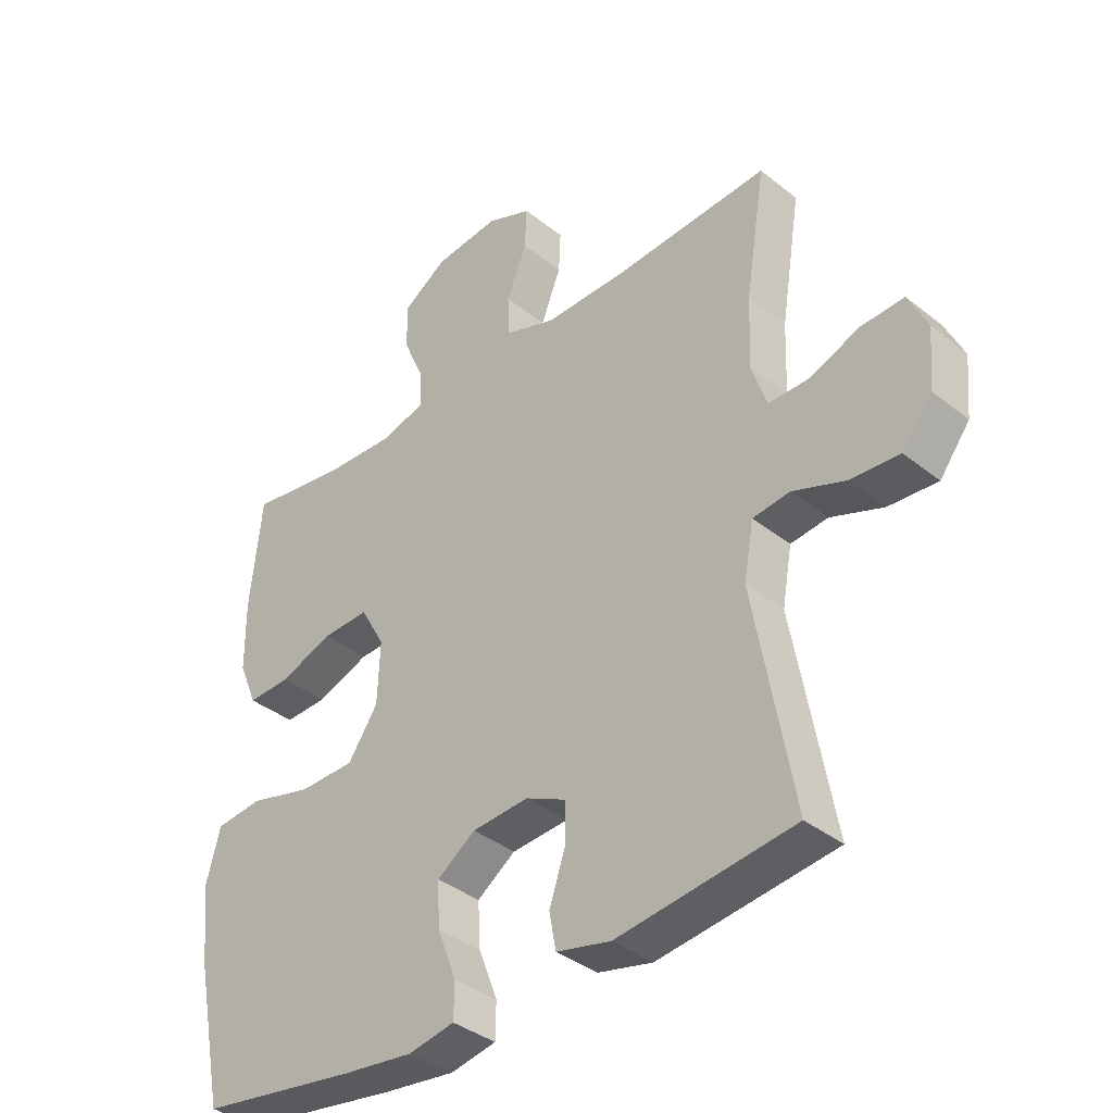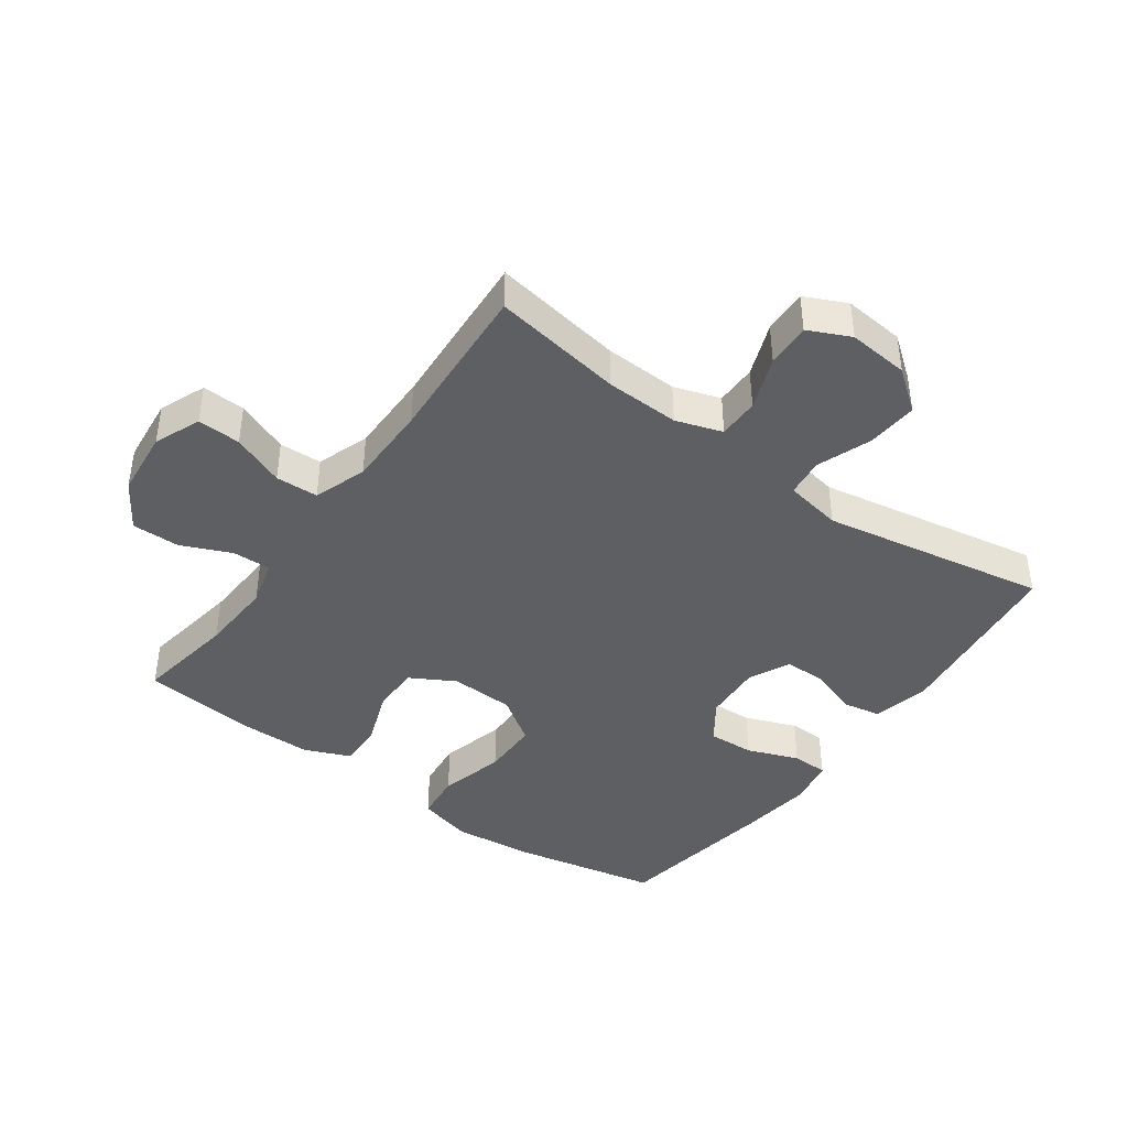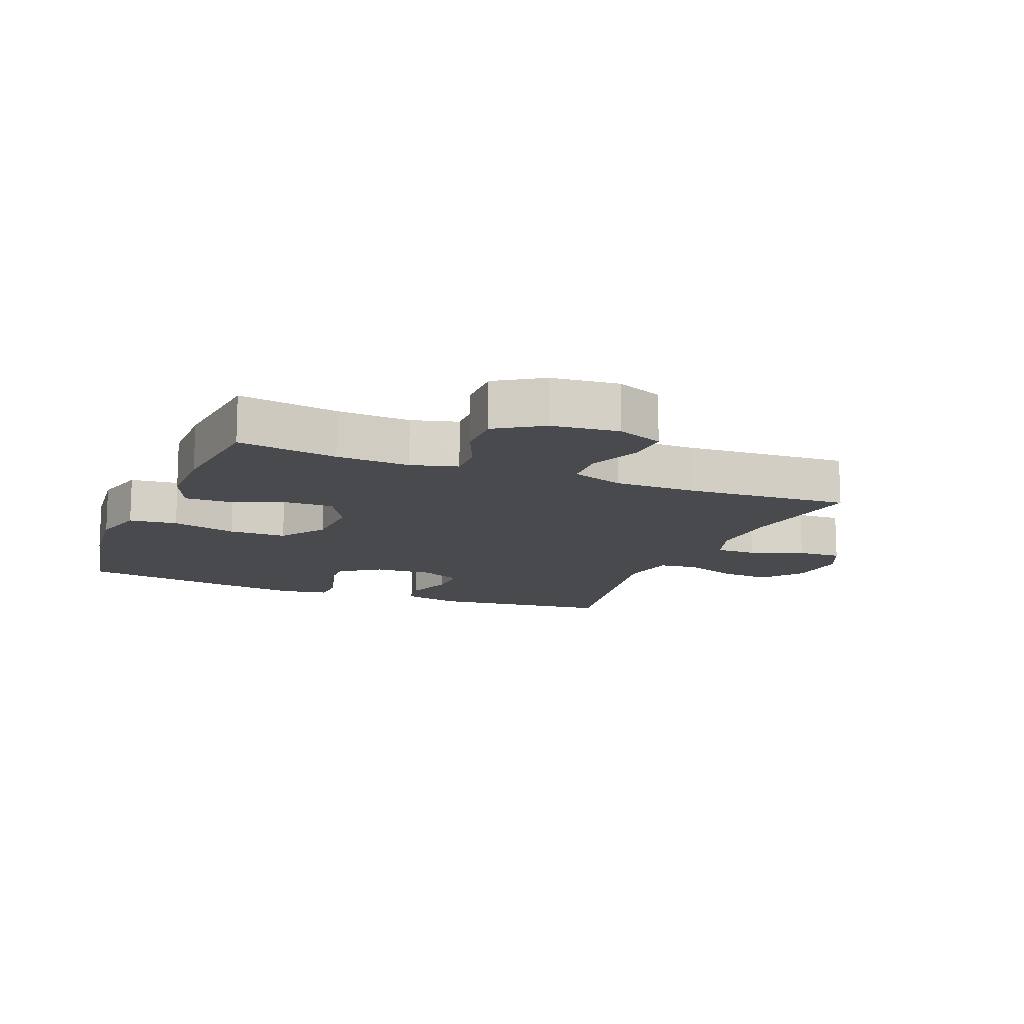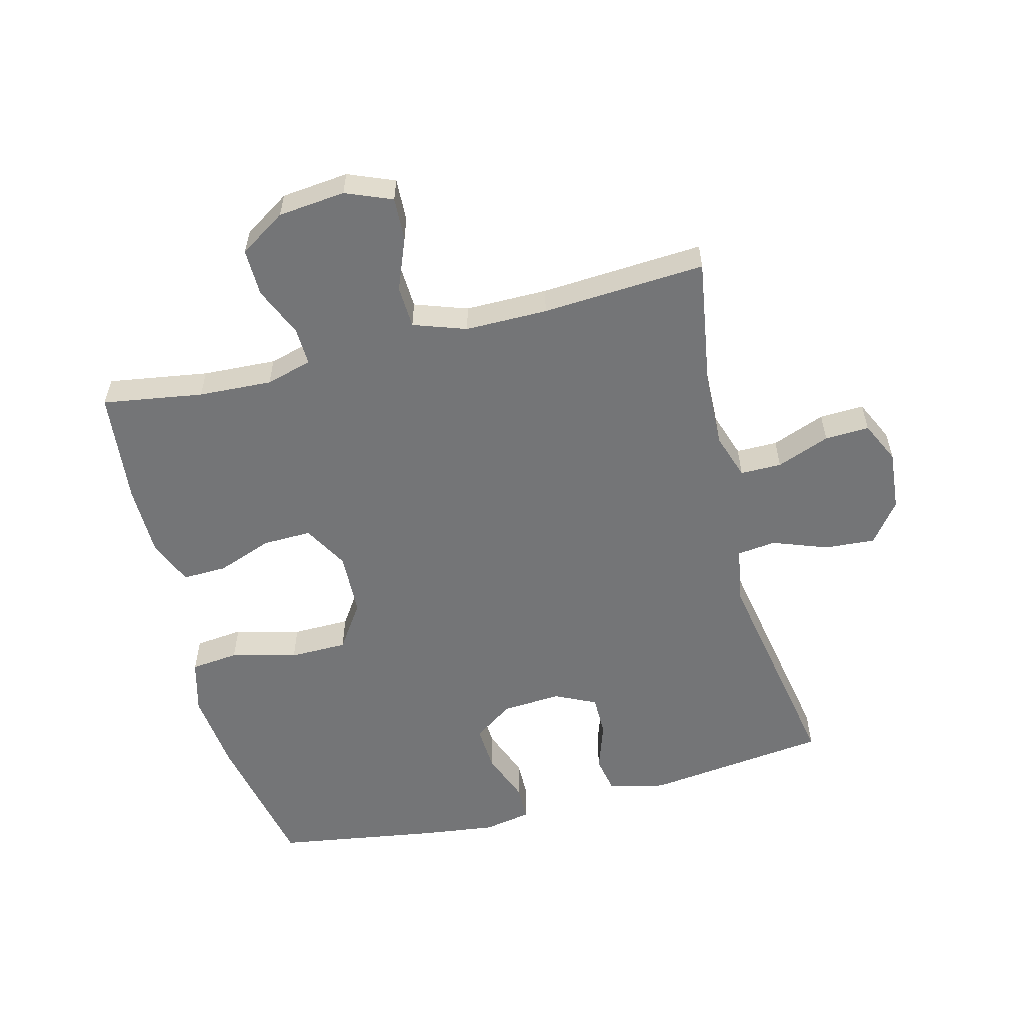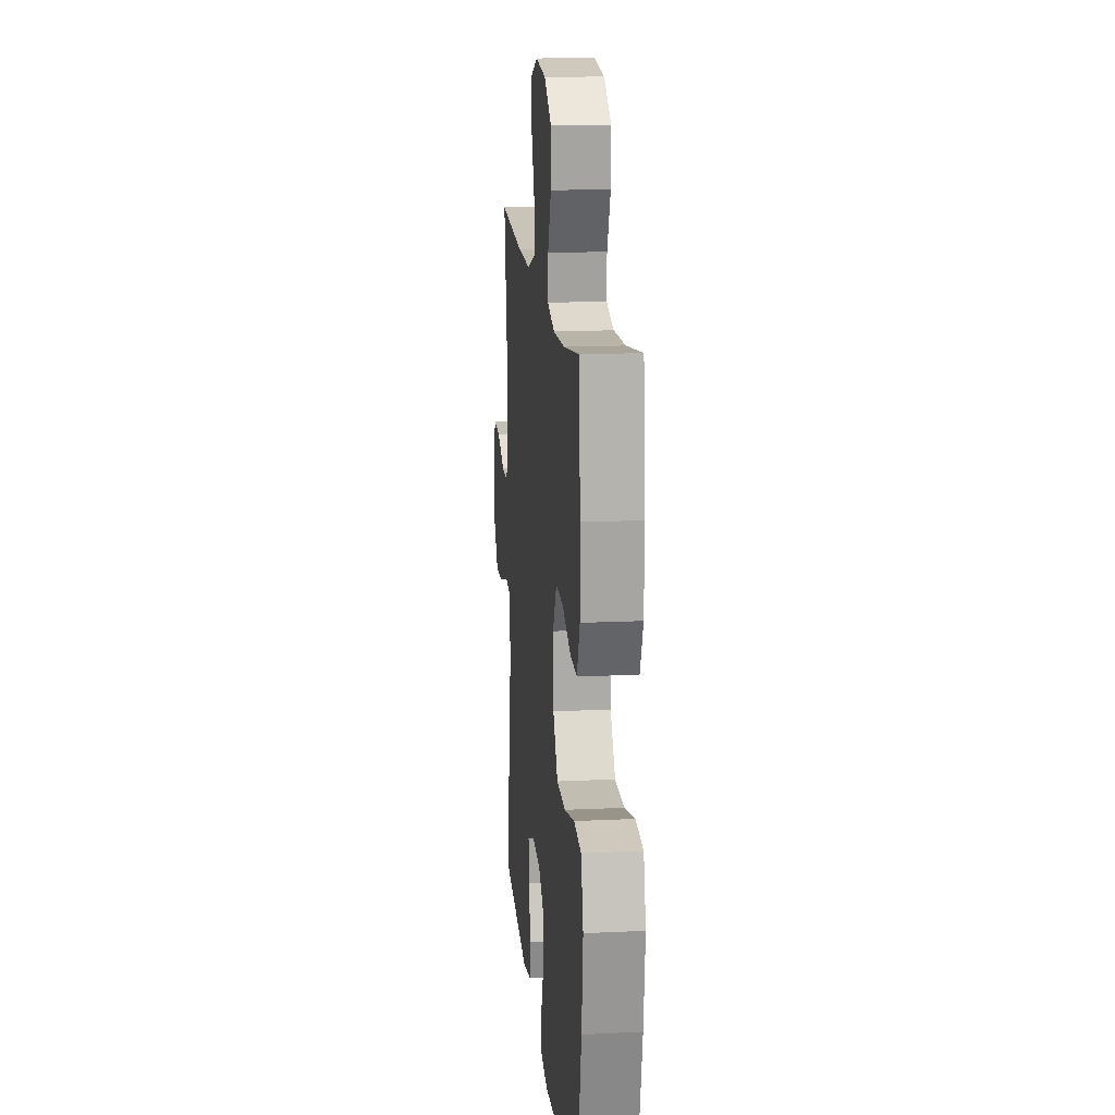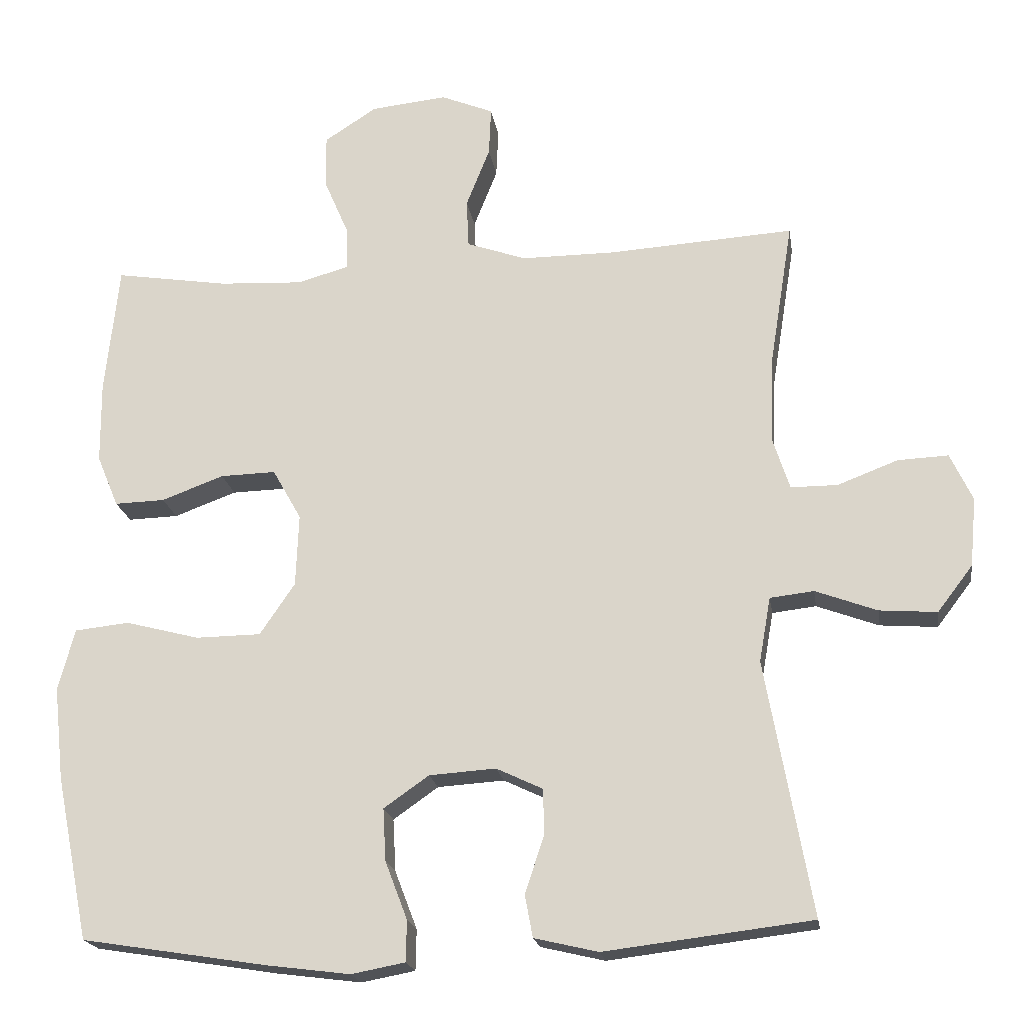
<metadata>
{"format":"obj","ext":"obj","renderer":"f3d","projection":"perspective","resolution":1024,"background":"white","views":[{"elev":-37.5,"azim":44.6,"up":"+Z"},{"elev":-41.9,"azim":54.2,"up":"+Y"},{"elev":-13.2,"azim":-22.0,"up":"+Y"},{"elev":-56.5,"azim":14.4,"up":"+Y"},{"elev":16.3,"azim":-95.6,"up":"+Z"},{"elev":-19.7,"azim":8.7,"up":"+Z"}]}
</metadata>
<code>
v 0.5 0.07 0.5
v 0.467 0.07 0.294
v 0.463 0.07 0.178
v 0.487 0.07 0.105
v 0.552 0.07 0.105
v 0.636 0.07 0.137
v 0.706 0.07 0.14
v 0.737 0.07 0.074
v 0.728 0.07 -0.022
v 0.679 0.07 -0.086
v 0.599 0.07 -0.08
v 0.513 0.07 -0.048
v 0.452 0.07 -0.055
v 0.436 0.07 -0.145
v 0.5 0.07 -0.5
v 0.211 0.07 -0.535
v 0.122 0.07 -0.514
v 0.111 0.07 -0.455
v 0.137 0.07 -0.378
v 0.137 0.07 -0.312
v 0.072 0.07 -0.281
v -0.021 0.07 -0.287
v -0.084 0.07 -0.331
v -0.08 0.07 -0.404
v -0.049 0.07 -0.485
v -0.05 0.07 -0.542
v -0.125 0.07 -0.556
v -0.242 0.07 -0.541
v -0.5 0.07 -0.5
v -0.546 0.07 -0.272
v -0.56 0.07 -0.142
v -0.537 0.07 -0.056
v -0.461 0.07 -0.048
v -0.358 0.07 -0.075
v -0.267 0.07 -0.074
v -0.218 0.07 -0.002
v -0.214 0.07 0.099
v -0.254 0.07 0.17
v -0.331 0.07 0.168
v -0.418 0.07 0.136
v -0.488 0.07 0.134
v -0.518 0.07 0.206
v -0.519 0.07 0.32
v -0.5 0.07 0.5
v -0.342 0.07 0.475
v -0.226 0.07 0.469
v -0.153 0.07 0.489
v -0.155 0.07 0.549
v -0.189 0.07 0.628
v -0.19 0.07 0.703
v -0.117 0.07 0.75
v -0.011 0.07 0.761
v 0.062 0.07 0.731
v 0.059 0.07 0.663
v 0.026 0.07 0.58
v 0.029 0.07 0.513
v 0.112 0.07 0.484
v 0.242 0.07 0.484
v 0.5 0 0.5
v 0.467 0 0.294
v 0.463 0 0.178
v 0.487 0 0.105
v 0.552 0 0.105
v 0.636 0 0.137
v 0.706 0 0.14
v 0.737 0 0.074
v 0.728 0 -0.022
v 0.679 0 -0.086
v 0.599 0 -0.08
v 0.513 0 -0.048
v 0.452 0 -0.055
v 0.436 0 -0.145
v 0.5 0 -0.5
v 0.211 0 -0.535
v 0.122 0 -0.514
v 0.111 0 -0.455
v 0.137 0 -0.378
v 0.137 0 -0.312
v 0.072 0 -0.281
v -0.021 0 -0.287
v -0.084 0 -0.331
v -0.08 0 -0.404
v -0.049 0 -0.485
v -0.05 0 -0.542
v -0.125 0 -0.556
v -0.242 0 -0.541
v -0.5 0 -0.5
v -0.546 0 -0.272
v -0.56 0 -0.142
v -0.537 0 -0.056
v -0.461 0 -0.048
v -0.358 0 -0.075
v -0.267 0 -0.074
v -0.218 0 -0.002
v -0.214 0 0.099
v -0.254 0 0.17
v -0.331 0 0.168
v -0.418 0 0.136
v -0.488 0 0.134
v -0.518 0 0.206
v -0.519 0 0.32
v -0.5 0 0.5
v -0.342 0 0.475
v -0.226 0 0.469
v -0.153 0 0.489
v -0.155 0 0.549
v -0.189 0 0.628
v -0.19 0 0.703
v -0.117 0 0.75
v -0.011 0 0.761
v 0.062 0 0.731
v 0.059 0 0.663
v 0.026 0 0.58
v 0.029 0 0.513
v 0.112 0 0.484
v 0.242 0 0.484
f 53 54 55
f 52 53 55
f 51 52 55
f 50 51 55
f 49 50 55
f 48 49 55
f 47 48 55 56
f 46 47 56 57
f 43 44 45
f 42 43 45
f 41 42 45
f 40 41 45
f 39 40 45
f 38 39 45 46
f 46 57 58
f 38 46 58
f 37 38 58
f 32 33 34
f 31 32 34
f 30 31 34
f 29 30 34
f 28 29 34
f 27 28 34
f 26 27 34
f 25 26 34
f 24 25 34
f 23 24 34 35
f 22 23 35 36
f 17 18 19
f 16 17 19
f 15 16 19
f 14 15 19
f 13 14 19 20
f 10 11 12
f 9 10 12
f 8 9 12
f 7 8 12
f 6 7 12
f 5 6 12
f 4 5 12 13
f 13 20 21
f 4 13 21
f 3 4 21
f 58 1 2
f 36 37 58
f 22 36 58
f 21 22 58
f 3 21 58
f 2 3 58
f 113 112 111
f 113 111 110
f 113 110 109
f 113 109 108
f 113 108 107
f 113 107 106
f 114 113 106 105
f 115 114 105 104
f 103 102 101
f 103 101 100
f 103 100 99
f 103 99 98
f 103 98 97
f 104 103 97 96
f 116 115 104
f 116 104 96
f 116 96 95
f 92 91 90
f 92 90 89
f 92 89 88
f 92 88 87
f 92 87 86
f 92 86 85
f 92 85 84
f 92 84 83
f 92 83 82
f 93 92 82 81
f 94 93 81 80
f 77 76 75
f 77 75 74
f 77 74 73
f 77 73 72
f 78 77 72 71
f 70 69 68
f 70 68 67
f 70 67 66
f 70 66 65
f 70 65 64
f 70 64 63
f 71 70 63 62
f 79 78 71
f 79 71 62
f 79 62 61
f 60 59 116
f 116 95 94
f 116 94 80
f 116 80 79
f 116 79 61
f 116 61 60
f 1 59 60 2
f 2 60 61 3
f 3 61 62 4
f 4 62 63 5
f 5 63 64 6
f 6 64 65 7
f 7 65 66 8
f 8 66 67 9
f 9 67 68 10
f 10 68 69 11
f 11 69 70 12
f 12 70 71 13
f 13 71 72 14
f 14 72 73 15
f 15 73 74 16
f 16 74 75 17
f 17 75 76 18
f 18 76 77 19
f 19 77 78 20
f 20 78 79 21
f 21 79 80 22
f 22 80 81 23
f 23 81 82 24
f 24 82 83 25
f 25 83 84 26
f 26 84 85 27
f 27 85 86 28
f 28 86 87 29
f 29 87 88 30
f 30 88 89 31
f 31 89 90 32
f 32 90 91 33
f 33 91 92 34
f 34 92 93 35
f 35 93 94 36
f 36 94 95 37
f 37 95 96 38
f 38 96 97 39
f 39 97 98 40
f 40 98 99 41
f 41 99 100 42
f 42 100 101 43
f 43 101 102 44
f 44 102 103 45
f 45 103 104 46
f 46 104 105 47
f 47 105 106 48
f 48 106 107 49
f 49 107 108 50
f 50 108 109 51
f 51 109 110 52
f 52 110 111 53
f 53 111 112 54
f 54 112 113 55
f 55 113 114 56
f 56 114 115 57
f 57 115 116 58
f 58 116 59 1

</code>
